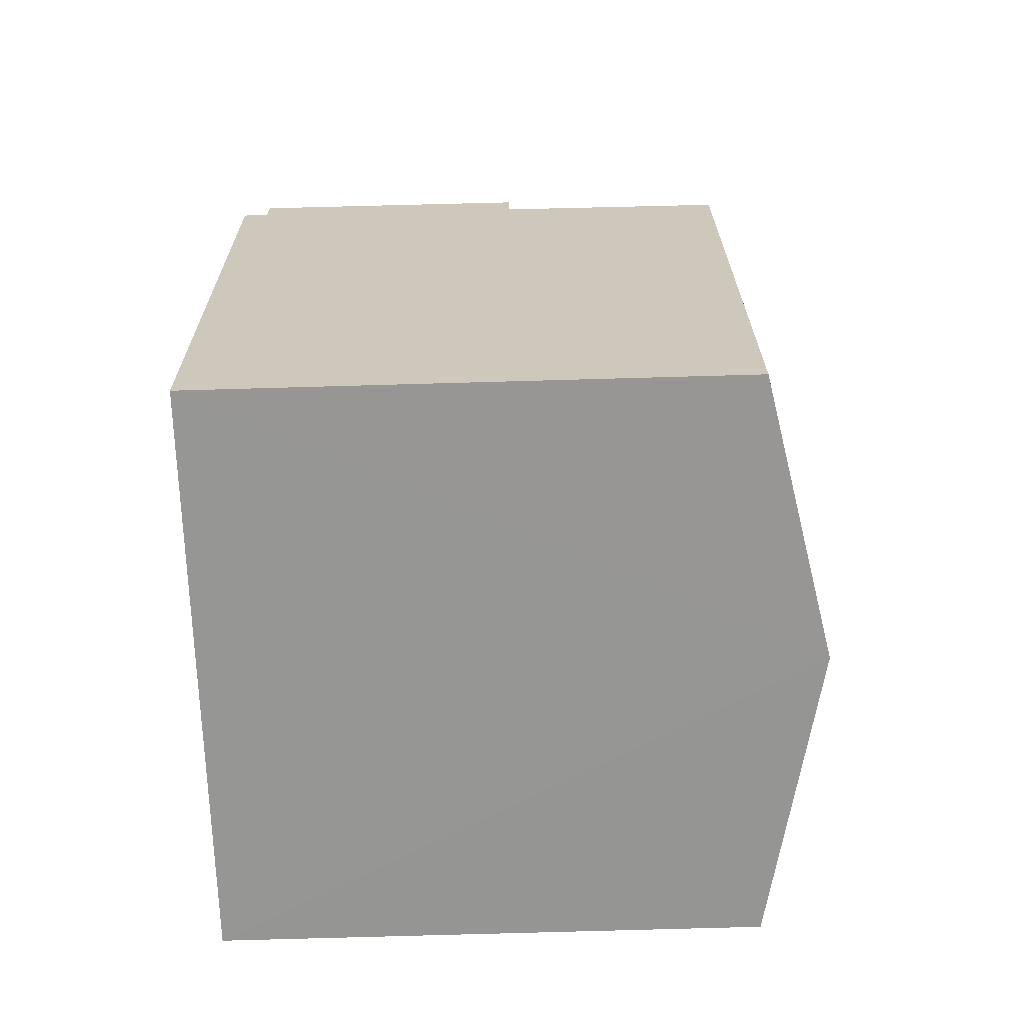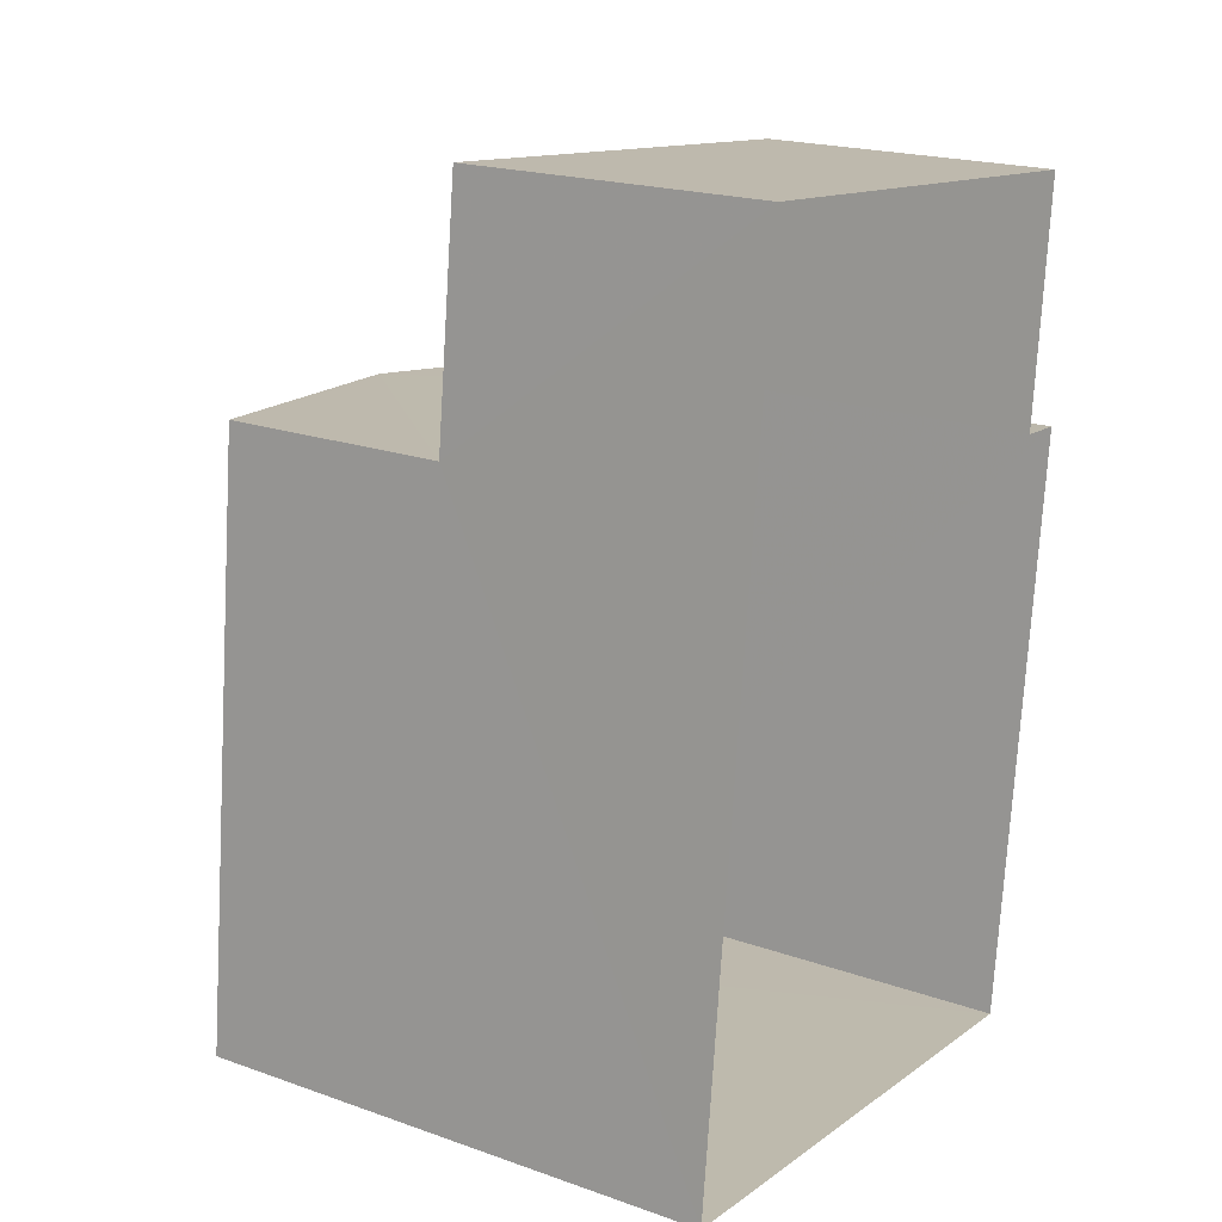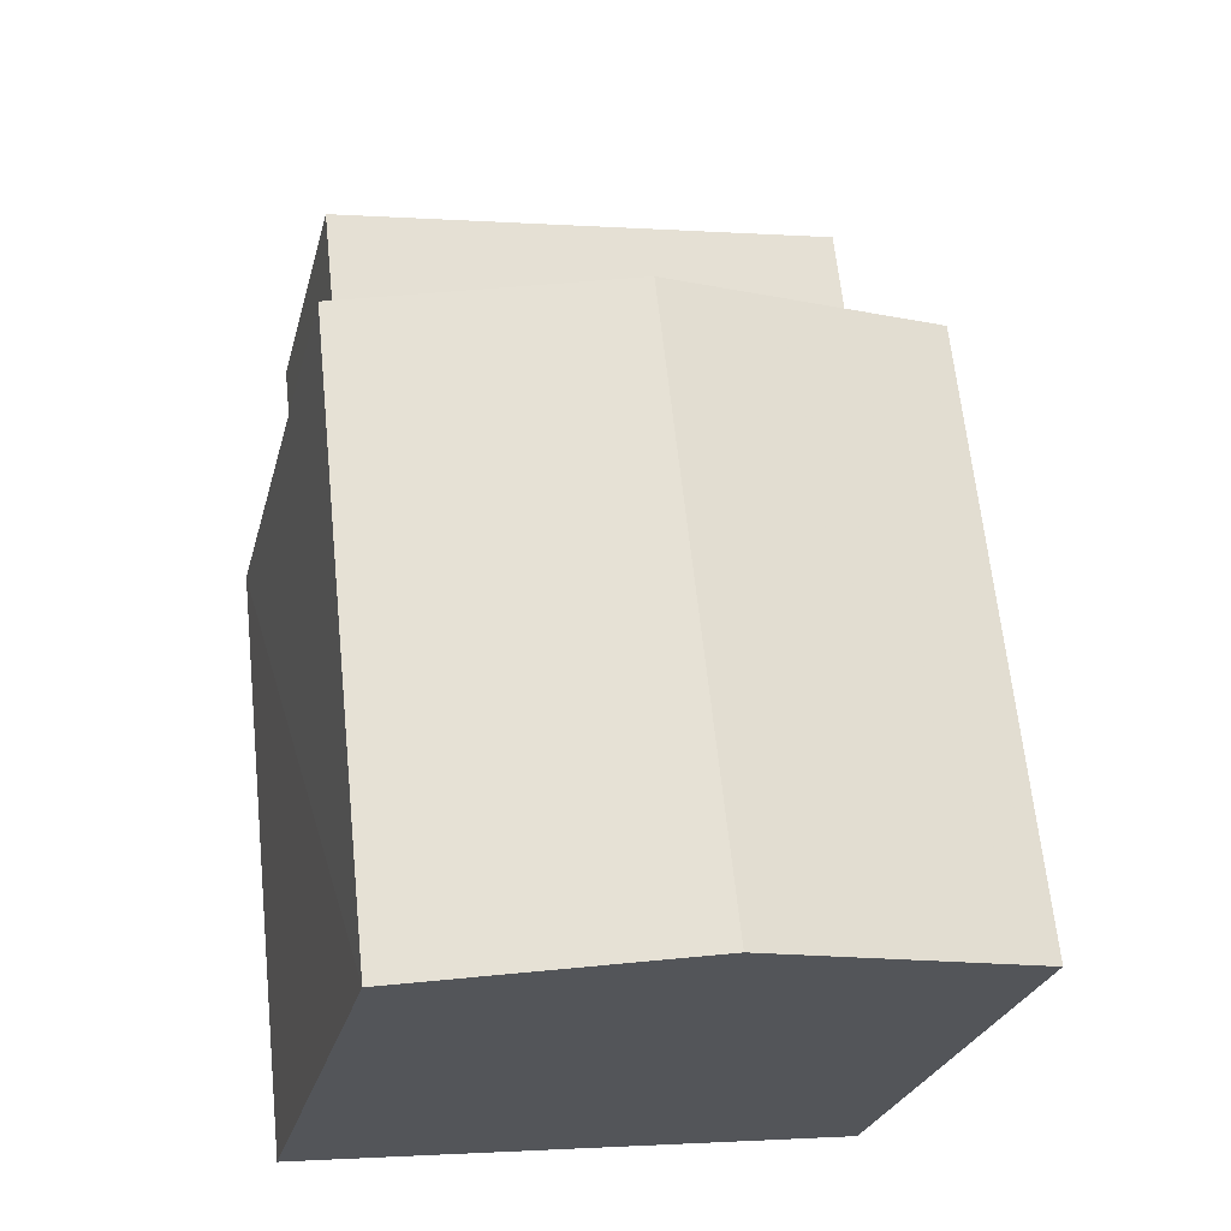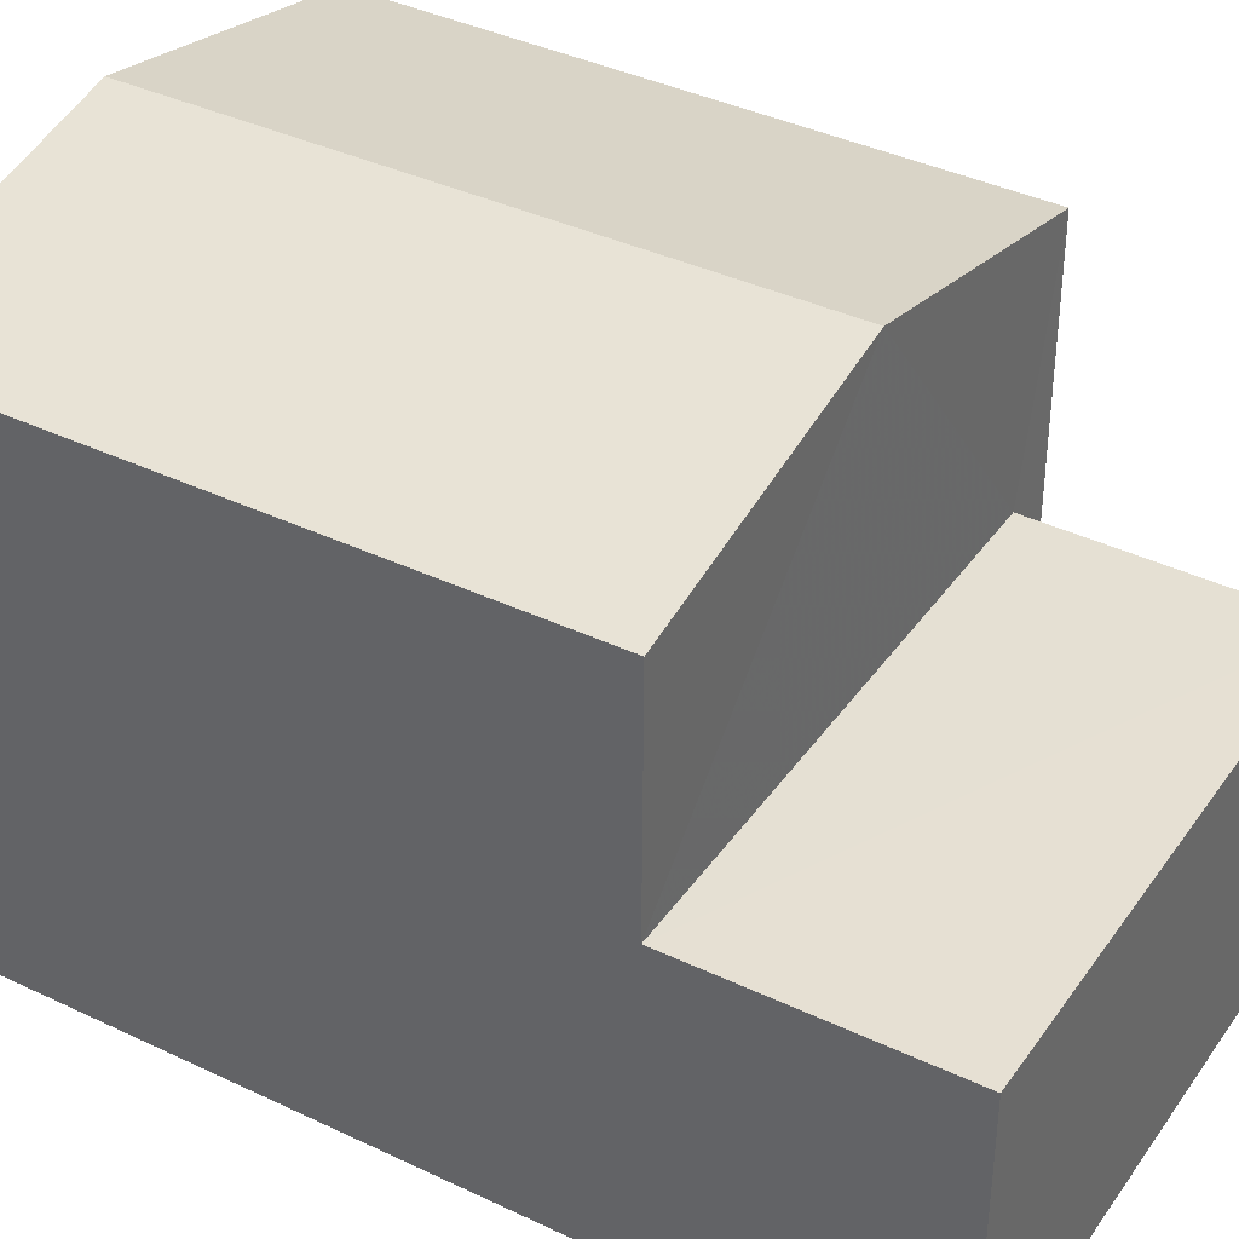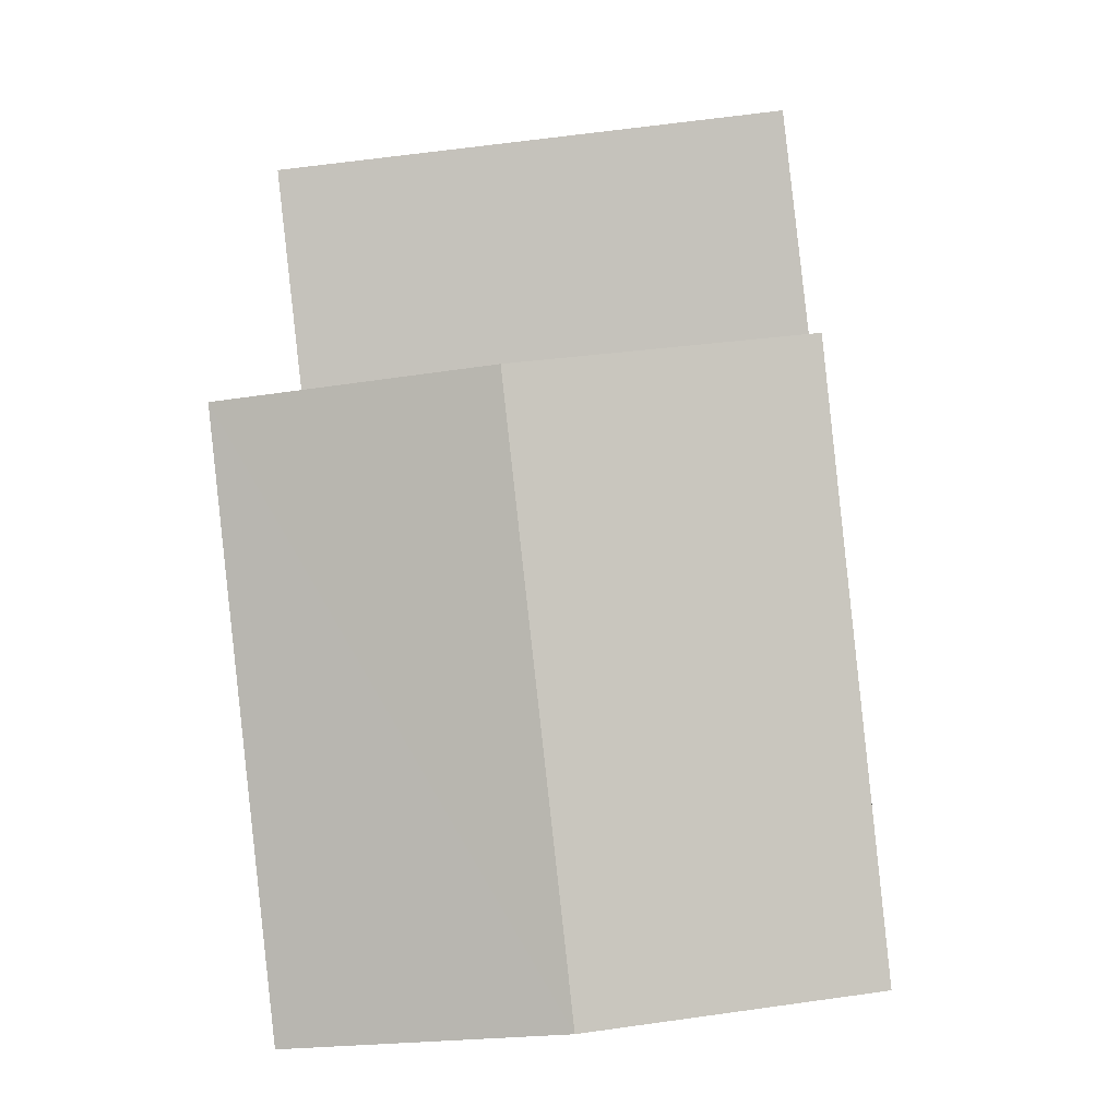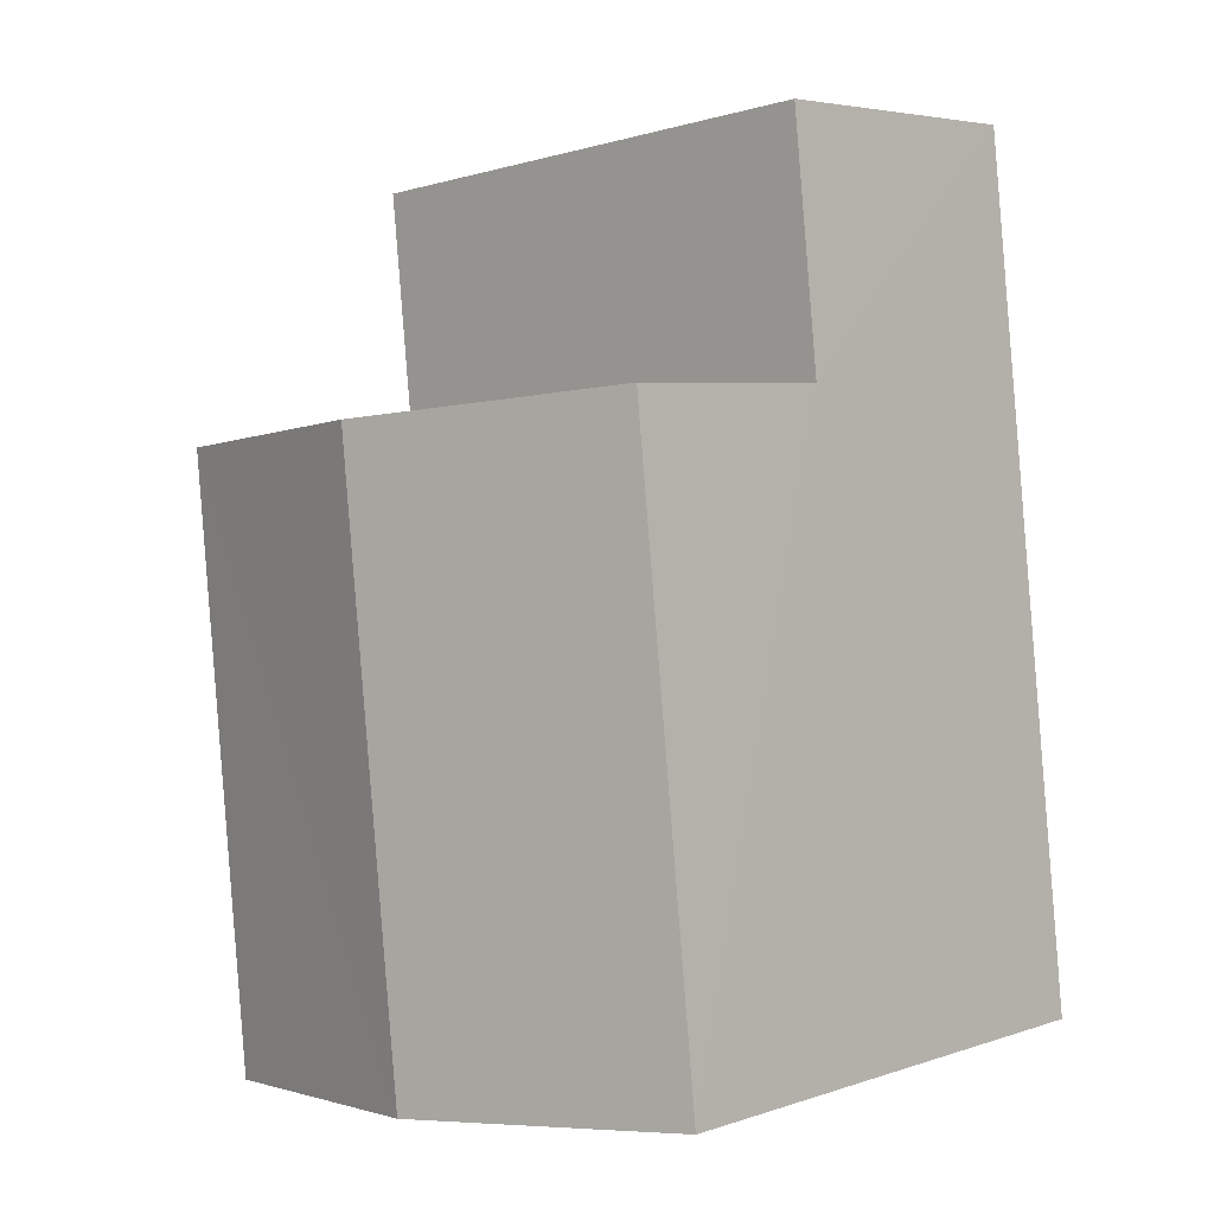
<metadata>
{"format":"obj","ext":"obj","renderer":"f3d","projection":"perspective","resolution":1024,"background":"white","views":[{"elev":-73.8,"azim":-88.2,"up":"+Y"},{"elev":20.1,"azim":122.9,"up":"+Y"},{"elev":-26.3,"azim":-13.5,"up":"+Y"},{"elev":38.4,"azim":127.2,"up":"+Z"},{"elev":0.6,"azim":3.4,"up":"+Y"},{"elev":4.9,"azim":43.1,"up":"+Y"}]}
</metadata>
<code>
v -3.739e+05 -1.057e+05 19.21
v -3.739e+05 -1.057e+05 19.21
v -3.739e+05 -1.057e+05 19.21
v -3.739e+05 -1.057e+05 19.21
v -3.739e+05 -1.057e+05 19.2
v -3.739e+05 -1.057e+05 19.2
v -3.739e+05 -1.057e+05 22.92
v -3.739e+05 -1.057e+05 22.92
v -3.739e+05 -1.057e+05 22.92
v -3.739e+05 -1.057e+05 22.92
v -3.739e+05 -1.057e+05 25.74
v -3.739e+05 -1.057e+05 25.74
v -3.739e+05 -1.057e+05 26.49
v -3.739e+05 -1.057e+05 26.49
v -3.739e+05 -1.057e+05 25.74
v -3.739e+05 -1.057e+05 25.75
f 1 2 3
f 3 2 4
f 4 2 5
f 2 6 5
f 7 8 9
f 10 7 9
f 11 12 13
f 14 11 13
f 15 16 14
f 13 15 14
f 12 11 7
f 11 4 7
f 7 5 8
f 7 4 5
f 9 5 6
f 9 8 5
f 16 1 3
f 16 15 1
f 2 1 10
f 7 10 13
f 12 7 13
f 1 15 10
f 10 15 13
f 10 9 6
f 2 10 6
f 16 3 14
f 3 4 14
f 4 11 14

</code>
